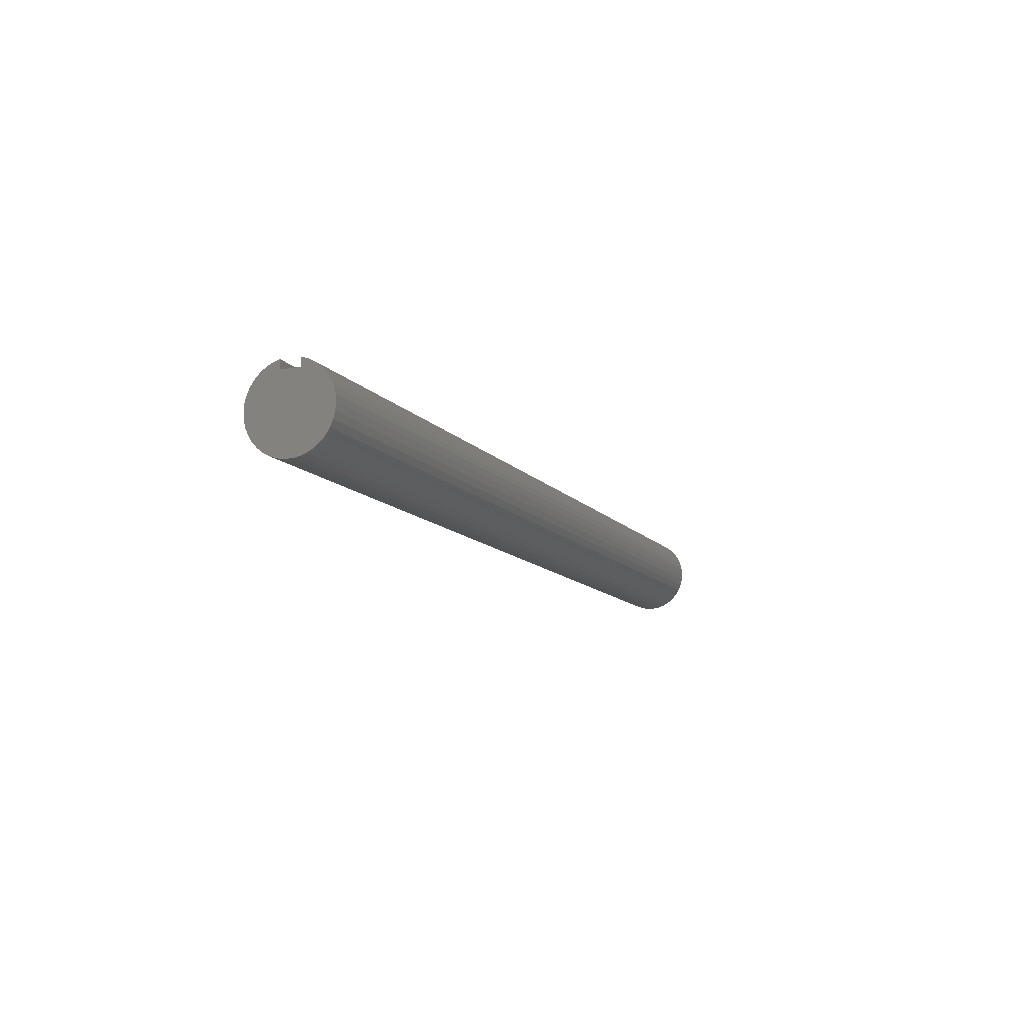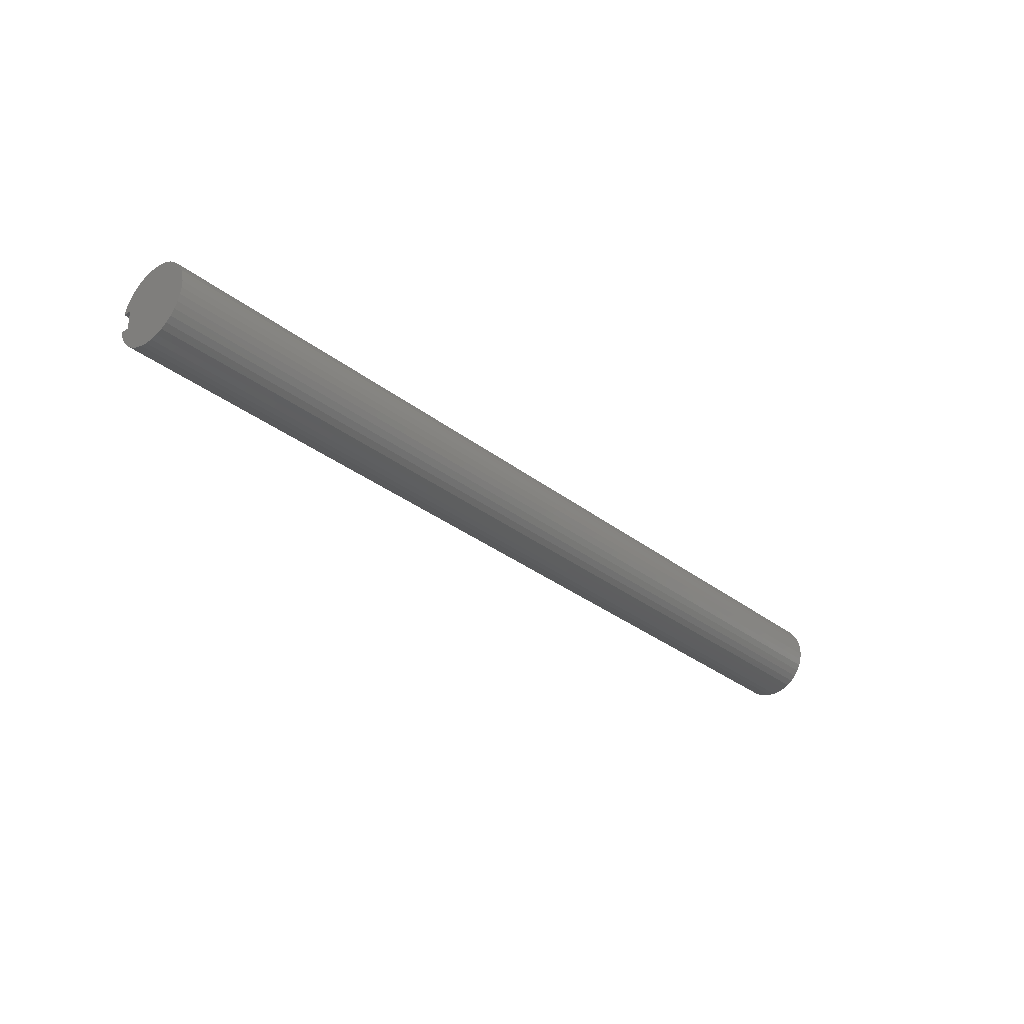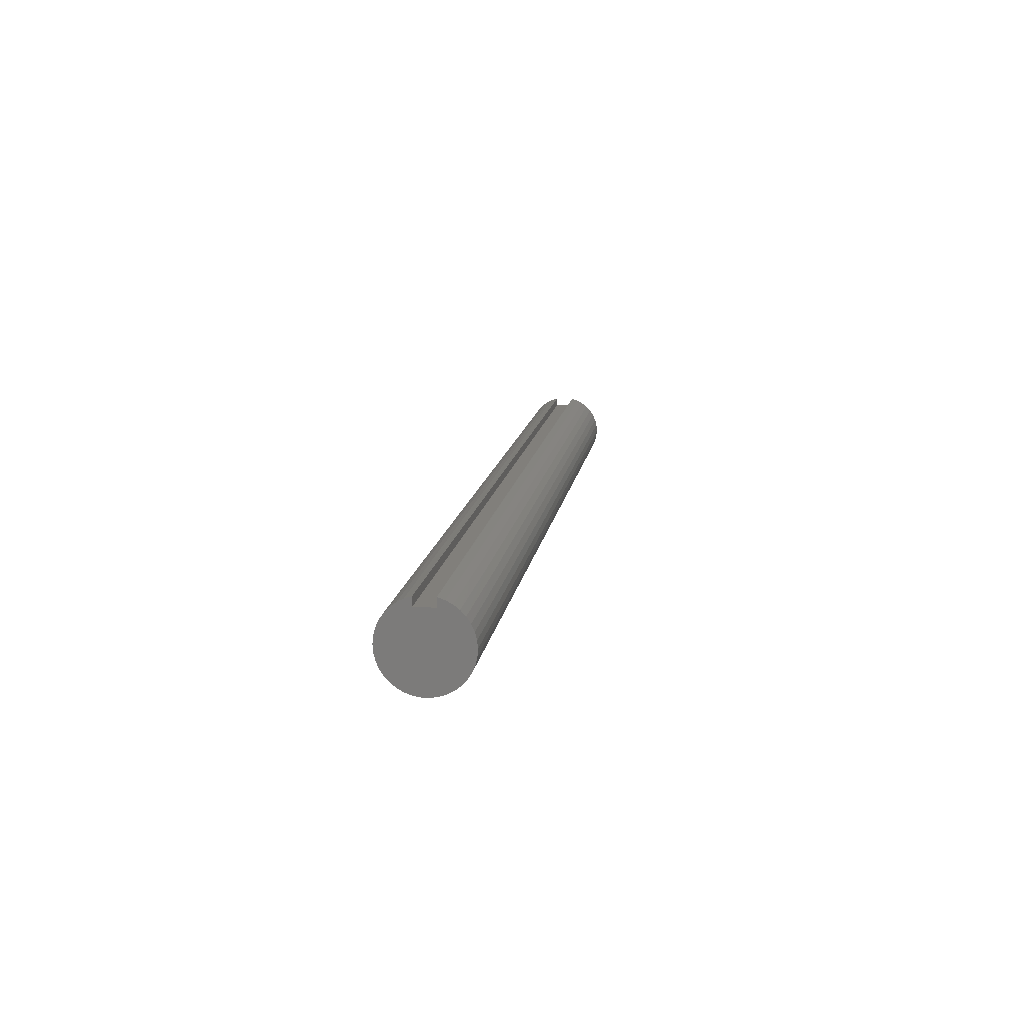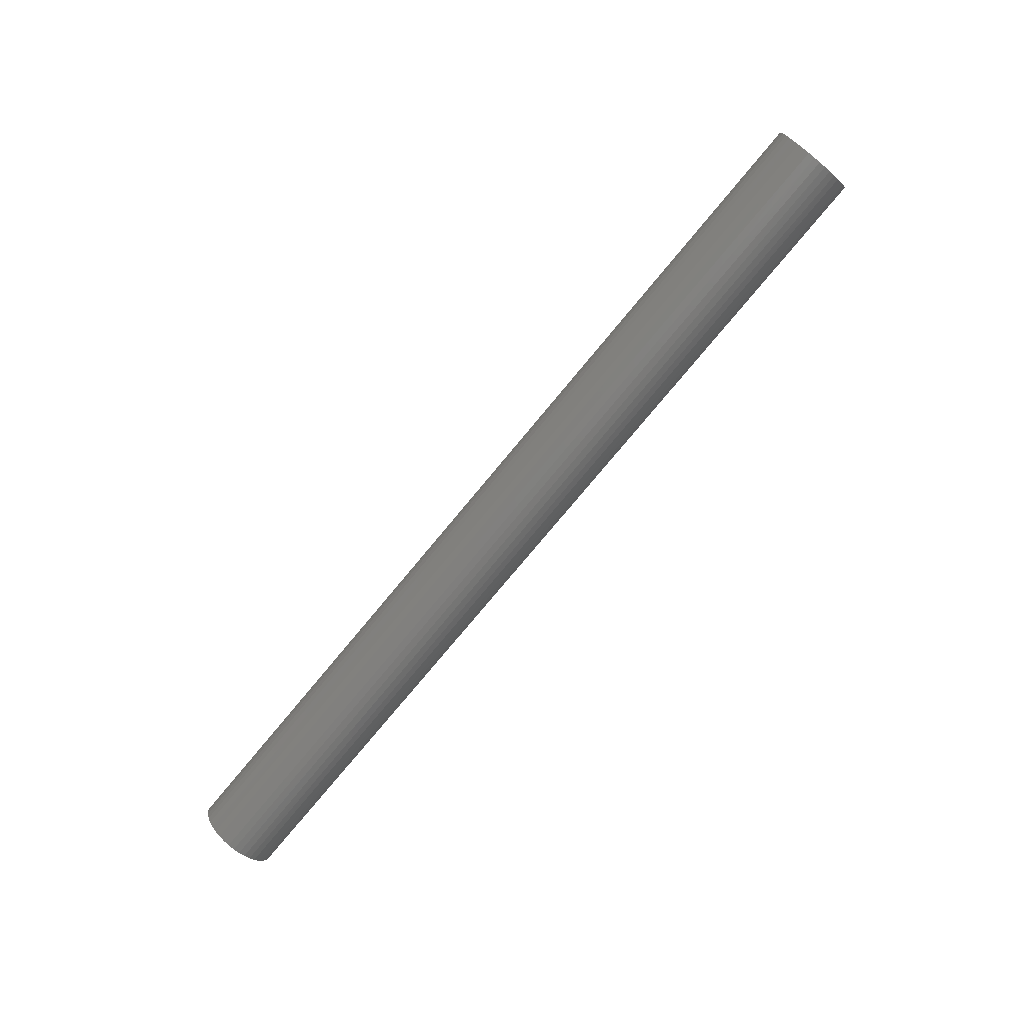
<metadata>
{"format":"stl","ext":"stl","renderer":"f3d","projection":"perspective","resolution":1024,"background":"white","views":[{"elev":-11.1,"azim":-67.6,"up":"+Y"},{"elev":-31.7,"azim":-47.7,"up":"+Z"},{"elev":13.3,"azim":98.4,"up":"+Y"},{"elev":-76.2,"azim":50.4,"up":"+Z"}]}
</metadata>
<code>
# stl→obj: 292 verts, 580 faces
v 0 0.625 0.1875
v 18 0.625 0.1875
v 0 0.625 -0.1875
v 18 0.625 -0.1875
v 0 0.7906 -0.1875
v 18 0.7906 -0.1875
v 0 0.7487 0.3157
v 2.571 0.7876 0.1995
v 0 0.7906 0.1875
v 5.143 0.7876 0.1995
v 7.714 0.7876 0.1995
v 7.714 0.7441 0.3264
v 10.29 0.7441 0.3264
v 10.29 0.6802 0.4444
v 12.86 0.6802 0.4444
v 12.86 0.5978 0.5503
v 15.43 0.5978 0.5503
v 15.43 0.499 0.6412
v 18 0.5065 0.6353
v 18 0.3944 0.7103
v 15.43 0.3867 0.7146
v 18 0.2715 0.7658
v 15.43 0.2638 0.7685
v 18 0.141 0.8002
v 15.43 0.1337 0.8014
v 18 0.006683 0.8125
v 15.43 -0 0.8125
v 18 -0.1278 0.8024
v 15.43 -0.1337 0.8014
v 18 -0.2588 0.7702
v 15.43 -0.2638 0.7685
v 18 -0.3827 0.7167
v 15.43 -0.3867 0.7146
v 18 -0.496 0.6435
v 15.43 -0.499 0.6412
v 18 -0.5956 0.5526
v 15.43 -0.5978 0.5503
v 18 -0.6788 0.4465
v 15.43 -0.6802 0.4444
v 18 -0.7434 0.328
v 15.43 -0.7441 0.3264
v 18 -0.7874 0.2005
v 15.43 -0.7874 0.2005
v 18 -0.8097 0.06745
v 15.43 -0.8097 0.06745
v 18 -0.8097 -0.06745
v 15.43 -0.8097 -0.06745
v 18 -0.7874 -0.2005
v 15.43 -0.7874 -0.2005
v 15.43 -0.7441 -0.3264
v 12.86 -0.7874 -0.2005
v 12.86 -0.7441 -0.3264
v 10.29 -0.7874 -0.2005
v 10.29 -0.7441 -0.3264
v 7.714 -0.7874 -0.2005
v 7.714 -0.7441 -0.3264
v 5.143 -0.7874 -0.2005
v 5.143 -0.7441 -0.3264
v 2.571 -0.7874 -0.2005
v 2.571 -0.7441 -0.3264
v 0 -0.7874 -0.2005
v 0 -0.7434 -0.328
v 2.571 0.7441 0.3264
v 0 0.6861 0.4352
v 2.571 0.6802 0.4444
v 0 0.6046 0.5427
v 2.571 0.5978 0.5503
v 0 0.5065 0.6353
v 2.571 0.499 0.6412
v 0 0.3944 0.7103
v 2.571 0.3867 0.7146
v 0 0.2715 0.7658
v 2.571 0.2638 0.7685
v 0 0.141 0.8002
v 2.571 0.1337 0.8014
v 0 0.006683 0.8125
v 2.571 0 0.8125
v 0 -0.1278 0.8024
v 2.571 -0.1337 0.8014
v 0 -0.2588 0.7702
v 2.571 -0.2638 0.7685
v 0 -0.3827 0.7167
v 2.571 -0.3867 0.7146
v 0 -0.496 0.6435
v 2.571 -0.499 0.6412
v 0 -0.5956 0.5526
v 2.571 -0.5978 0.5503
v 0 -0.6788 0.4465
v 2.571 -0.6802 0.4444
v 0 -0.7434 0.328
v 2.571 -0.7441 0.3264
v 0 -0.7874 0.2005
v 2.571 -0.7874 0.2005
v 2.571 -0.8097 0.06745
v 5.143 -0.8097 0.06745
v 5.143 -0.8097 -0.06745
v 7.714 -0.8097 -0.06745
v 0 -0.8097 0.06745
v 2.571 -0.8097 -0.06745
v 0 -0.8097 -0.06745
v 2.571 -0.6802 -0.4444
v 0 -0.6788 -0.4465
v 2.571 -0.5978 -0.5503
v 0 -0.5956 -0.5526
v 2.571 -0.499 -0.6412
v 0 -0.496 -0.6435
v 2.571 -0.3867 -0.7146
v 0 -0.3827 -0.7167
v 2.571 -0.2638 -0.7685
v 0 -0.2588 -0.7702
v 2.571 -0.1337 -0.8014
v 0 -0.1278 -0.8024
v 2.571 0 -0.8125
v 0 0.006683 -0.8125
v 2.571 0.1337 -0.8014
v 0 0.141 -0.8002
v 2.571 0.2638 -0.7685
v 0 0.2715 -0.7658
v 2.571 0.3867 -0.7146
v 0 0.3944 -0.7103
v 2.571 0.499 -0.6412
v 0 0.5065 -0.6353
v 2.571 0.5978 -0.5503
v 0 0.6046 -0.5427
v 2.571 0.6802 -0.4444
v 0 0.6861 -0.4352
v 2.571 0.7441 -0.3264
v 0 0.7487 -0.3157
v 2.571 0.7876 -0.1995
v 5.143 0.7876 -0.1995
v 7.714 0.7876 -0.1995
v 5.143 0.7441 -0.3264
v 7.714 0.7441 -0.3264
v 5.143 0.6802 -0.4444
v 7.714 0.6802 -0.4444
v 5.143 0.5978 -0.5503
v 7.714 0.5978 -0.5503
v 5.143 0.499 -0.6412
v 7.714 0.499 -0.6412
v 5.143 0.3867 -0.7146
v 7.714 0.3867 -0.7146
v 5.143 0.2638 -0.7685
v 7.714 0.2638 -0.7685
v 5.143 0.1337 -0.8014
v 7.714 0.1337 -0.8014
v 5.143 0 -0.8125
v 7.714 0 -0.8125
v 5.143 -0.1337 -0.8014
v 7.714 -0.1337 -0.8014
v 5.143 -0.2638 -0.7685
v 7.714 -0.2638 -0.7685
v 5.143 -0.3867 -0.7146
v 7.714 -0.3867 -0.7146
v 5.143 -0.499 -0.6412
v 7.714 -0.499 -0.6412
v 5.143 -0.5978 -0.5503
v 7.714 -0.5978 -0.5503
v 5.143 -0.6802 -0.4444
v 7.714 -0.6802 -0.4444
v 10.29 0.7876 -0.1995
v 10.29 0.7441 -0.3264
v 10.29 0.6802 -0.4444
v 10.29 0.5978 -0.5503
v 10.29 0.499 -0.6412
v 10.29 0.3867 -0.7146
v 10.29 0.2638 -0.7685
v 10.29 0.1337 -0.8014
v 10.29 0 -0.8125
v 10.29 -0.1337 -0.8014
v 10.29 -0.2638 -0.7685
v 10.29 -0.3867 -0.7146
v 10.29 -0.499 -0.6412
v 10.29 -0.5978 -0.5503
v 10.29 -0.6802 -0.4444
v 18 0.7487 -0.3157
v 15.43 0.7876 -0.1995
v 12.86 0.7876 -0.1995
v 15.43 0.7441 -0.3264
v 18 0.6861 -0.4352
v 15.43 0.6802 -0.4444
v 18 0.6046 -0.5427
v 15.43 0.5978 -0.5503
v 18 0.5065 -0.6353
v 15.43 0.499 -0.6412
v 18 0.3944 -0.7103
v 15.43 0.3867 -0.7146
v 18 0.2715 -0.7658
v 15.43 0.2638 -0.7685
v 18 0.141 -0.8002
v 15.43 0.1337 -0.8014
v 18 0.006683 -0.8125
v 15.43 0 -0.8125
v 18 -0.1278 -0.8024
v 15.43 -0.1337 -0.8014
v 18 -0.2588 -0.7702
v 15.43 -0.2638 -0.7685
v 18 -0.3827 -0.7167
v 15.43 -0.3867 -0.7146
v 18 -0.496 -0.6435
v 15.43 -0.499 -0.6412
v 18 -0.5956 -0.5526
v 15.43 -0.5978 -0.5503
v 18 -0.6788 -0.4465
v 15.43 -0.6802 -0.4444
v 18 -0.7434 -0.328
v 18 0.6046 0.5427
v 15.43 0.6802 0.4444
v 12.86 0.7441 0.3264
v 10.29 0.7876 0.1995
v 18 0.6861 0.4352
v 15.43 0.7441 0.3264
v 12.86 0.7876 0.1995
v 18 0.7906 0.1875
v 18 0.7487 0.3157
v 15.43 0.7876 0.1995
v 5.143 0 0.8125
v 5.143 0.1337 0.8014
v 5.143 0.2638 0.7685
v 5.143 0.3867 0.7146
v 5.143 0.499 0.6412
v 5.143 0.5978 0.5503
v 5.143 0.6802 0.4444
v 5.143 0.7441 0.3264
v 7.714 0 0.8125
v 7.714 0.1337 0.8014
v 7.714 0.2638 0.7685
v 7.714 0.3867 0.7146
v 7.714 0.499 0.6412
v 7.714 0.5978 0.5503
v 7.714 0.6802 0.4444
v 5.143 -0.1337 0.8014
v 5.143 -0.2638 0.7685
v 5.143 -0.3867 0.7146
v 5.143 -0.499 0.6412
v 5.143 -0.5978 0.5503
v 5.143 -0.6802 0.4444
v 5.143 -0.7441 0.3264
v 5.143 -0.7874 0.2005
v 10.29 0 0.8125
v 10.29 0.1337 0.8014
v 10.29 0.2638 0.7685
v 10.29 0.3867 0.7146
v 10.29 0.499 0.6412
v 10.29 0.5978 0.5503
v 7.714 -0.1337 0.8014
v 7.714 -0.2638 0.7685
v 7.714 -0.3867 0.7146
v 7.714 -0.499 0.6412
v 7.714 -0.5978 0.5503
v 7.714 -0.6802 0.4444
v 7.714 -0.7441 0.3264
v 7.714 -0.7874 0.2005
v 7.714 -0.8097 0.06745
v 12.86 0 0.8125
v 12.86 0.1337 0.8014
v 12.86 0.2638 0.7685
v 12.86 0.3867 0.7146
v 12.86 0.499 0.6412
v 10.29 -0.1337 0.8014
v 10.29 -0.2638 0.7685
v 10.29 -0.3867 0.7146
v 10.29 -0.499 0.6412
v 10.29 -0.5978 0.5503
v 10.29 -0.6802 0.4444
v 10.29 -0.7441 0.3264
v 10.29 -0.7874 0.2005
v 10.29 -0.8097 0.06745
v 10.29 -0.8097 -0.06745
v 12.86 -0.1337 0.8014
v 12.86 -0.2638 0.7685
v 12.86 -0.3867 0.7146
v 12.86 -0.499 0.6412
v 12.86 -0.5978 0.5503
v 12.86 -0.6802 0.4444
v 12.86 -0.7441 0.3264
v 12.86 -0.7874 0.2005
v 12.86 -0.8097 0.06745
v 12.86 -0.8097 -0.06745
v 12.86 -0.6802 -0.4444
v 12.86 -0.5978 -0.5503
v 12.86 -0.499 -0.6412
v 12.86 -0.3867 -0.7146
v 12.86 -0.2638 -0.7685
v 12.86 -0.1337 -0.8014
v 12.86 0 -0.8125
v 12.86 0.1337 -0.8014
v 12.86 0.2638 -0.7685
v 12.86 0.3867 -0.7146
v 12.86 0.499 -0.6412
v 12.86 0.5978 -0.5503
v 12.86 0.6802 -0.4444
v 12.86 0.7441 -0.3264
f 1 2 3
f 3 2 4
f 3 4 5
f 5 4 6
f 7 8 9
f 9 8 10
f 9 10 11
f 11 10 12
f 11 12 13
f 13 12 14
f 13 14 15
f 15 14 16
f 15 16 17
f 17 16 18
f 17 18 19
f 19 18 20
f 20 18 21
f 20 21 22
f 22 21 23
f 22 23 24
f 24 23 25
f 24 25 26
f 26 25 27
f 26 27 28
f 28 27 29
f 28 29 30
f 30 29 31
f 30 31 32
f 32 31 33
f 32 33 34
f 34 33 35
f 34 35 36
f 36 35 37
f 36 37 38
f 38 37 39
f 38 39 40
f 40 39 41
f 40 41 42
f 42 41 43
f 42 43 44
f 44 43 45
f 44 45 46
f 46 45 47
f 46 47 48
f 48 47 49
f 48 49 50
f 50 49 51
f 50 51 52
f 52 51 53
f 52 53 54
f 54 53 55
f 54 55 56
f 56 55 57
f 56 57 58
f 58 57 59
f 58 59 60
f 60 59 61
f 60 61 62
f 8 7 63
f 63 7 64
f 63 64 65
f 65 64 66
f 65 66 67
f 67 66 68
f 67 68 69
f 69 68 70
f 69 70 71
f 71 70 72
f 71 72 73
f 73 72 74
f 73 74 75
f 75 74 76
f 75 76 77
f 77 76 78
f 77 78 79
f 79 78 80
f 79 80 81
f 81 80 82
f 81 82 83
f 83 82 84
f 83 84 85
f 85 84 86
f 85 86 87
f 87 86 88
f 87 88 89
f 89 88 90
f 89 90 91
f 91 90 92
f 91 92 93
f 93 92 94
f 93 94 95
f 95 94 96
f 95 96 97
f 97 96 55
f 97 55 53
f 92 98 94
f 94 98 99
f 94 99 96
f 96 99 57
f 96 57 55
f 98 100 99
f 99 100 59
f 99 59 57
f 100 61 59
f 60 62 101
f 101 62 102
f 101 102 103
f 103 102 104
f 103 104 105
f 105 104 106
f 105 106 107
f 107 106 108
f 107 108 109
f 109 108 110
f 109 110 111
f 111 110 112
f 111 112 113
f 113 112 114
f 113 114 115
f 115 114 116
f 115 116 117
f 117 116 118
f 117 118 119
f 119 118 120
f 119 120 121
f 121 120 122
f 121 122 123
f 123 122 124
f 123 124 125
f 125 124 126
f 125 126 127
f 127 126 128
f 127 128 129
f 129 128 5
f 129 5 130
f 130 5 131
f 130 131 132
f 132 131 133
f 132 133 134
f 134 133 135
f 134 135 136
f 136 135 137
f 136 137 138
f 138 137 139
f 138 139 140
f 140 139 141
f 140 141 142
f 142 141 143
f 142 143 144
f 144 143 145
f 144 145 146
f 146 145 147
f 146 147 148
f 148 147 149
f 148 149 150
f 150 149 151
f 150 151 152
f 152 151 153
f 152 153 154
f 154 153 155
f 154 155 156
f 156 155 157
f 156 157 158
f 158 157 159
f 158 159 58
f 58 159 56
f 5 6 131
f 131 6 160
f 131 160 133
f 133 160 161
f 133 161 135
f 135 161 162
f 135 162 137
f 137 162 163
f 137 163 139
f 139 163 164
f 139 164 141
f 141 164 165
f 141 165 143
f 143 165 166
f 143 166 145
f 145 166 167
f 145 167 147
f 147 167 168
f 147 168 149
f 149 168 169
f 149 169 151
f 151 169 170
f 151 170 153
f 153 170 171
f 153 171 155
f 155 171 172
f 155 172 157
f 157 172 173
f 157 173 159
f 159 173 174
f 159 174 56
f 56 174 54
f 175 176 6
f 6 176 177
f 6 177 160
f 160 177 161
f 176 175 178
f 178 175 179
f 178 179 180
f 180 179 181
f 180 181 182
f 182 181 183
f 182 183 184
f 184 183 185
f 184 185 186
f 186 185 187
f 186 187 188
f 188 187 189
f 188 189 190
f 190 189 191
f 190 191 192
f 192 191 193
f 192 193 194
f 194 193 195
f 194 195 196
f 196 195 197
f 196 197 198
f 198 197 199
f 198 199 200
f 200 199 201
f 200 201 202
f 202 201 203
f 202 203 204
f 204 203 205
f 204 205 50
f 50 205 48
f 19 206 17
f 17 206 207
f 17 207 15
f 15 207 208
f 15 208 13
f 13 208 209
f 13 209 11
f 11 209 9
f 206 210 207
f 207 210 211
f 207 211 208
f 208 211 212
f 208 212 209
f 209 212 213
f 209 213 9
f 210 214 211
f 211 214 215
f 211 215 212
f 212 215 213
f 214 213 215
f 77 216 75
f 75 216 217
f 75 217 73
f 73 217 218
f 73 218 71
f 71 218 219
f 71 219 69
f 69 219 220
f 69 220 67
f 67 220 221
f 67 221 65
f 65 221 222
f 65 222 63
f 63 222 223
f 63 223 8
f 8 223 10
f 216 224 217
f 217 224 225
f 217 225 218
f 218 225 226
f 218 226 219
f 219 226 227
f 219 227 220
f 220 227 228
f 220 228 221
f 221 228 229
f 221 229 222
f 222 229 230
f 222 230 223
f 223 230 12
f 223 12 10
f 216 77 231
f 231 77 79
f 231 79 232
f 232 79 81
f 232 81 233
f 233 81 83
f 233 83 234
f 234 83 85
f 234 85 235
f 235 85 87
f 235 87 236
f 236 87 89
f 236 89 237
f 237 89 91
f 237 91 238
f 238 91 93
f 238 93 95
f 224 239 225
f 225 239 240
f 225 240 226
f 226 240 241
f 226 241 227
f 227 241 242
f 227 242 228
f 228 242 243
f 228 243 229
f 229 243 244
f 229 244 230
f 230 244 14
f 230 14 12
f 224 216 245
f 245 216 231
f 245 231 246
f 246 231 232
f 246 232 247
f 247 232 233
f 247 233 248
f 248 233 234
f 248 234 249
f 249 234 235
f 249 235 250
f 250 235 236
f 250 236 251
f 251 236 237
f 251 237 252
f 252 237 238
f 252 238 253
f 253 238 95
f 253 95 97
f 239 254 240
f 240 254 255
f 240 255 241
f 241 255 256
f 241 256 242
f 242 256 257
f 242 257 243
f 243 257 258
f 243 258 244
f 244 258 16
f 244 16 14
f 239 224 259
f 259 224 245
f 259 245 260
f 260 245 246
f 260 246 261
f 261 246 247
f 261 247 262
f 262 247 248
f 262 248 263
f 263 248 249
f 263 249 264
f 264 249 250
f 264 250 265
f 265 250 251
f 265 251 266
f 266 251 252
f 266 252 267
f 267 252 253
f 267 253 268
f 268 253 97
f 268 97 53
f 254 27 255
f 255 27 25
f 255 25 256
f 256 25 23
f 256 23 257
f 257 23 21
f 257 21 258
f 258 21 18
f 258 18 16
f 254 239 269
f 269 239 259
f 269 259 270
f 270 259 260
f 270 260 271
f 271 260 261
f 271 261 272
f 272 261 262
f 272 262 273
f 273 262 263
f 273 263 274
f 274 263 264
f 274 264 275
f 275 264 265
f 275 265 276
f 276 265 266
f 276 266 277
f 277 266 267
f 277 267 278
f 278 267 268
f 278 268 51
f 51 268 53
f 27 254 29
f 29 254 269
f 29 269 31
f 31 269 270
f 31 270 33
f 33 270 271
f 33 271 35
f 35 271 272
f 35 272 37
f 37 272 273
f 37 273 39
f 39 273 274
f 39 274 41
f 41 274 275
f 41 275 43
f 43 275 276
f 43 276 45
f 45 276 277
f 45 277 47
f 47 277 278
f 47 278 49
f 49 278 51
f 158 58 60
f 204 50 52
f 52 54 279
f 279 54 174
f 279 174 280
f 280 174 173
f 280 173 281
f 281 173 172
f 281 172 282
f 282 172 171
f 282 171 283
f 283 171 170
f 283 170 284
f 284 170 169
f 284 169 285
f 285 169 168
f 285 168 286
f 286 168 167
f 286 167 287
f 287 167 166
f 287 166 288
f 288 166 165
f 288 165 289
f 289 165 164
f 289 164 290
f 290 164 163
f 290 163 291
f 291 163 162
f 291 162 292
f 292 162 161
f 292 161 177
f 156 158 101
f 101 158 60
f 202 204 279
f 279 204 52
f 202 279 280
f 154 156 103
f 103 156 101
f 200 202 280
f 200 280 281
f 152 154 105
f 105 154 103
f 198 200 281
f 198 281 282
f 150 152 107
f 107 152 105
f 196 198 282
f 196 282 283
f 148 150 109
f 109 150 107
f 194 196 283
f 194 283 284
f 146 148 111
f 111 148 109
f 192 194 284
f 192 284 285
f 144 146 113
f 113 146 111
f 190 192 285
f 190 285 286
f 142 144 115
f 115 144 113
f 188 190 286
f 188 286 287
f 140 142 117
f 117 142 115
f 186 188 287
f 186 287 288
f 138 140 119
f 119 140 117
f 184 186 288
f 184 288 289
f 136 138 121
f 121 138 119
f 182 184 289
f 182 289 290
f 134 136 123
f 123 136 121
f 180 182 290
f 180 290 291
f 132 134 125
f 125 134 123
f 178 180 291
f 178 291 292
f 130 132 127
f 127 132 125
f 129 130 127
f 176 178 292
f 176 292 177
f 9 213 1
f 1 213 2
f 213 214 2
f 2 214 210
f 2 210 206
f 206 19 2
f 2 19 20
f 2 20 22
f 22 24 2
f 2 24 26
f 2 26 28
f 28 30 2
f 2 30 32
f 2 32 197
f 197 32 199
f 199 32 34
f 199 34 201
f 201 34 36
f 201 36 203
f 203 36 38
f 203 38 205
f 205 38 40
f 205 40 48
f 48 40 42
f 48 42 46
f 46 42 44
f 2 197 4
f 4 197 195
f 4 195 193
f 193 191 4
f 4 191 189
f 4 189 187
f 187 185 4
f 4 185 183
f 4 183 181
f 181 179 4
f 4 179 175
f 4 175 6
f 9 1 7
f 7 1 64
f 64 1 66
f 66 1 68
f 68 1 70
f 70 1 72
f 72 1 74
f 74 1 76
f 76 1 78
f 78 1 80
f 80 1 82
f 82 1 3
f 82 3 108
f 108 3 110
f 110 3 112
f 112 3 114
f 114 3 116
f 116 3 118
f 118 3 120
f 120 3 122
f 122 3 124
f 124 3 126
f 126 3 128
f 128 3 5
f 82 108 84
f 84 108 106
f 84 106 86
f 86 106 104
f 86 104 88
f 88 104 102
f 88 102 90
f 90 102 62
f 90 62 92
f 92 62 61
f 92 61 98
f 98 61 100

</code>
